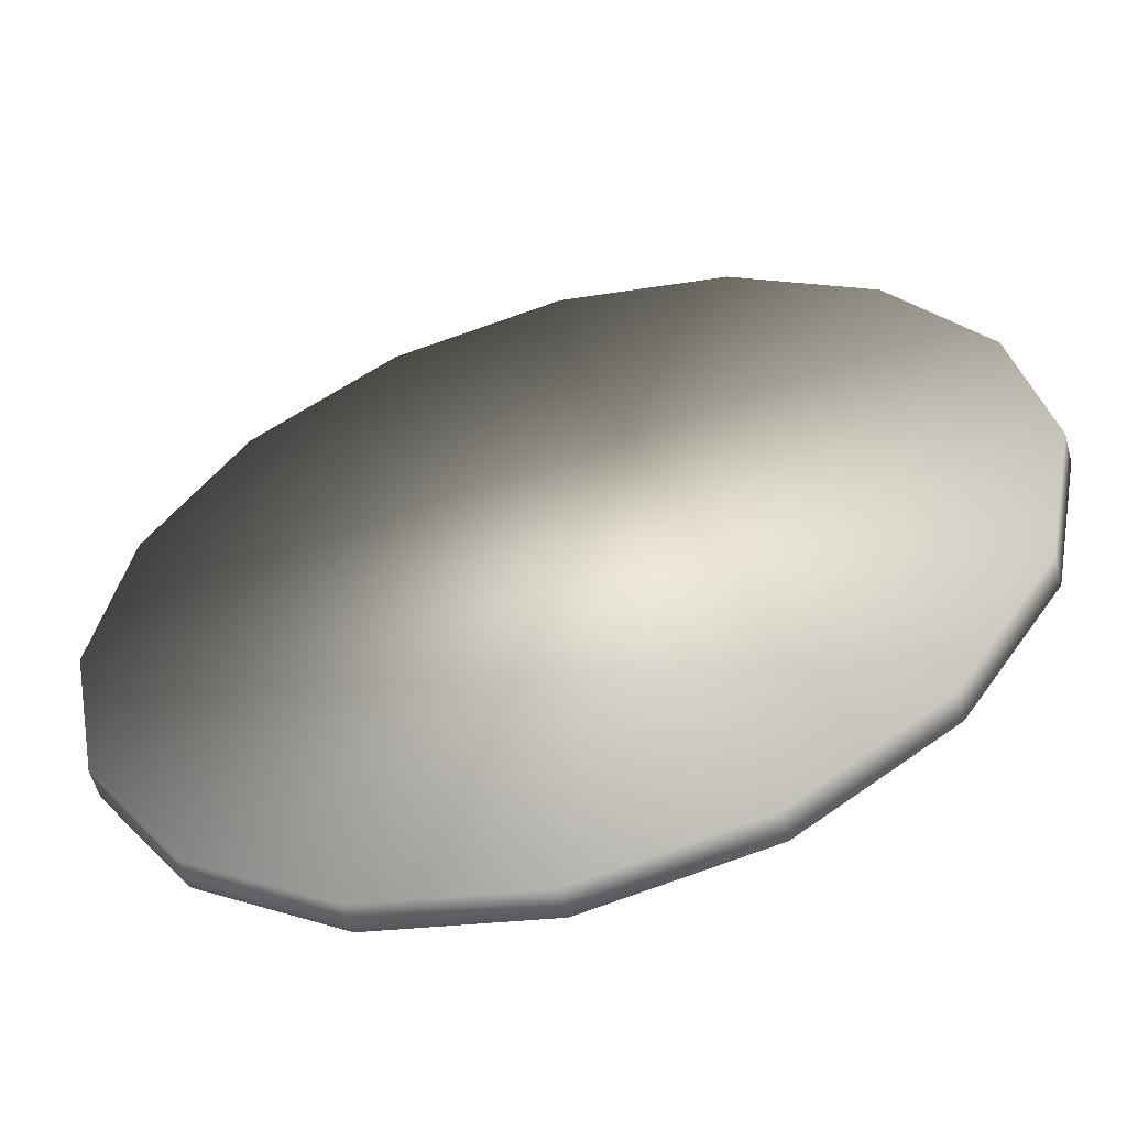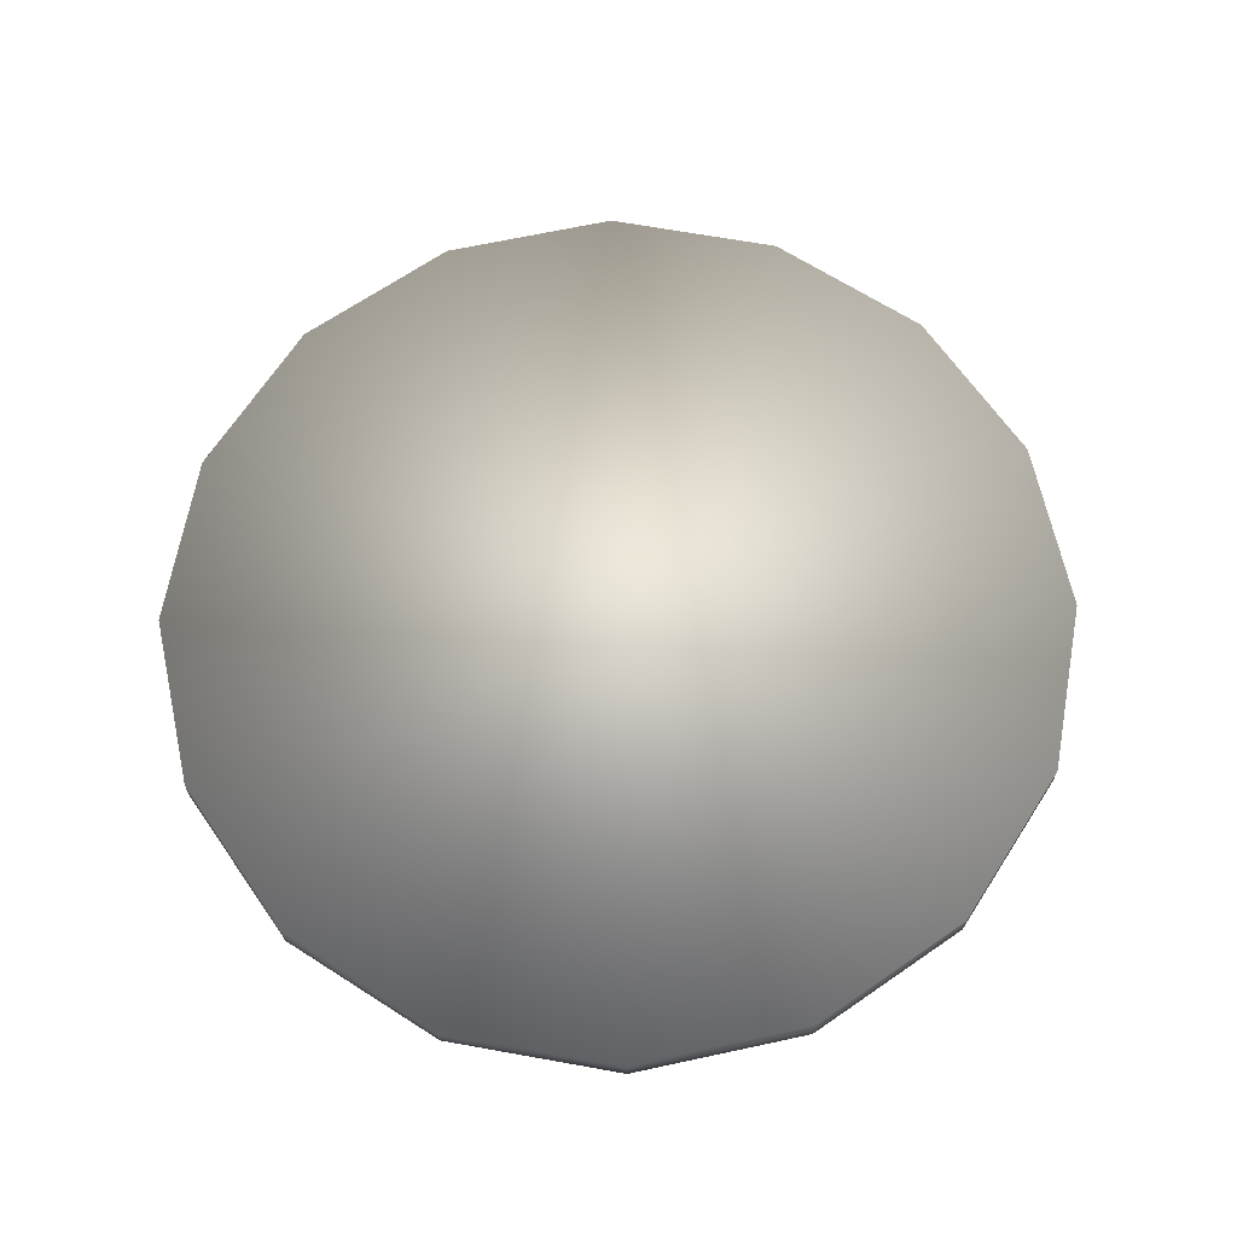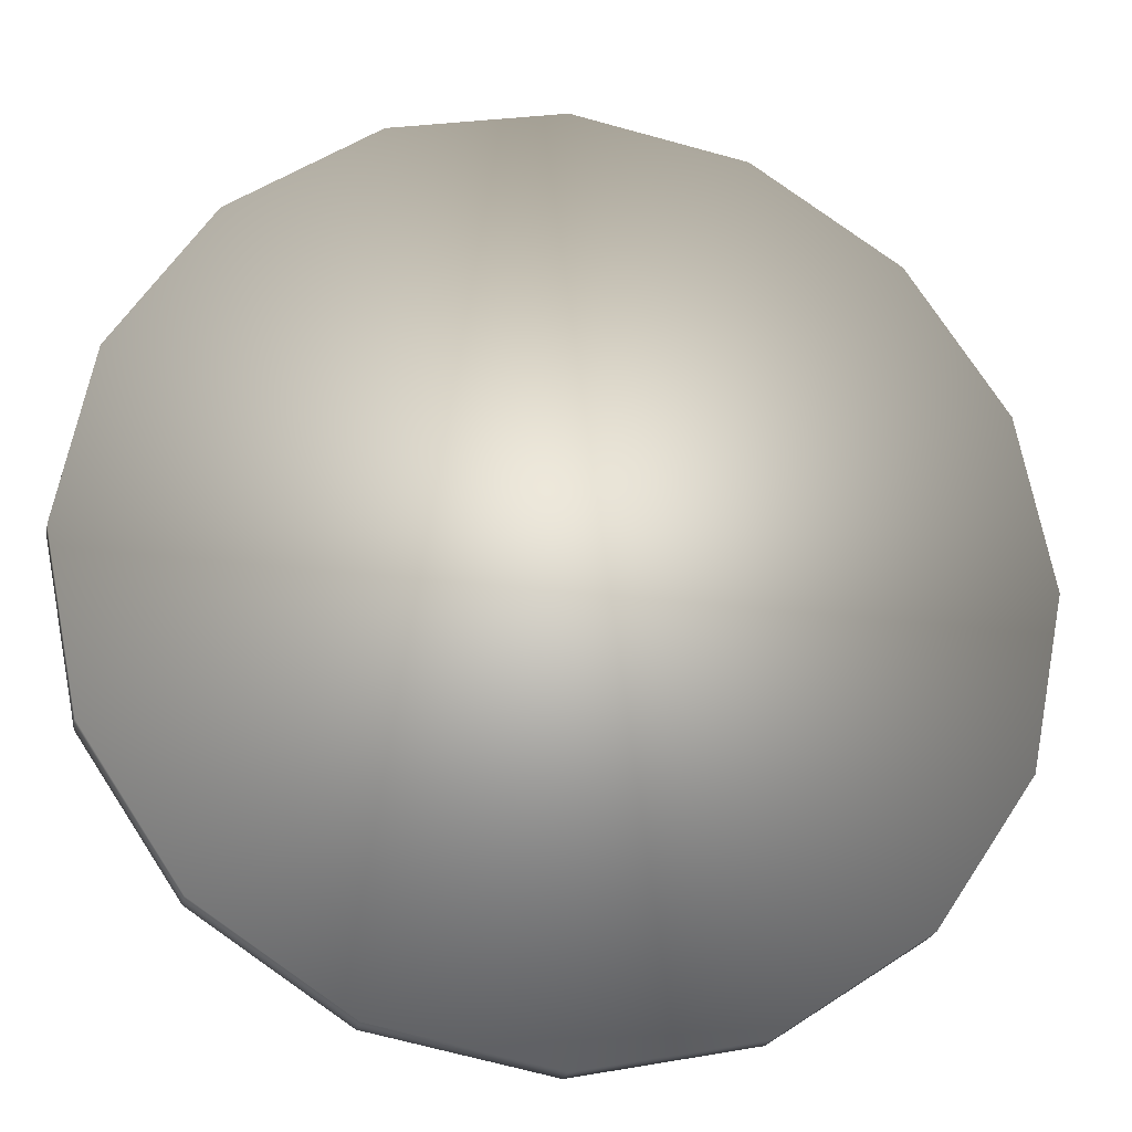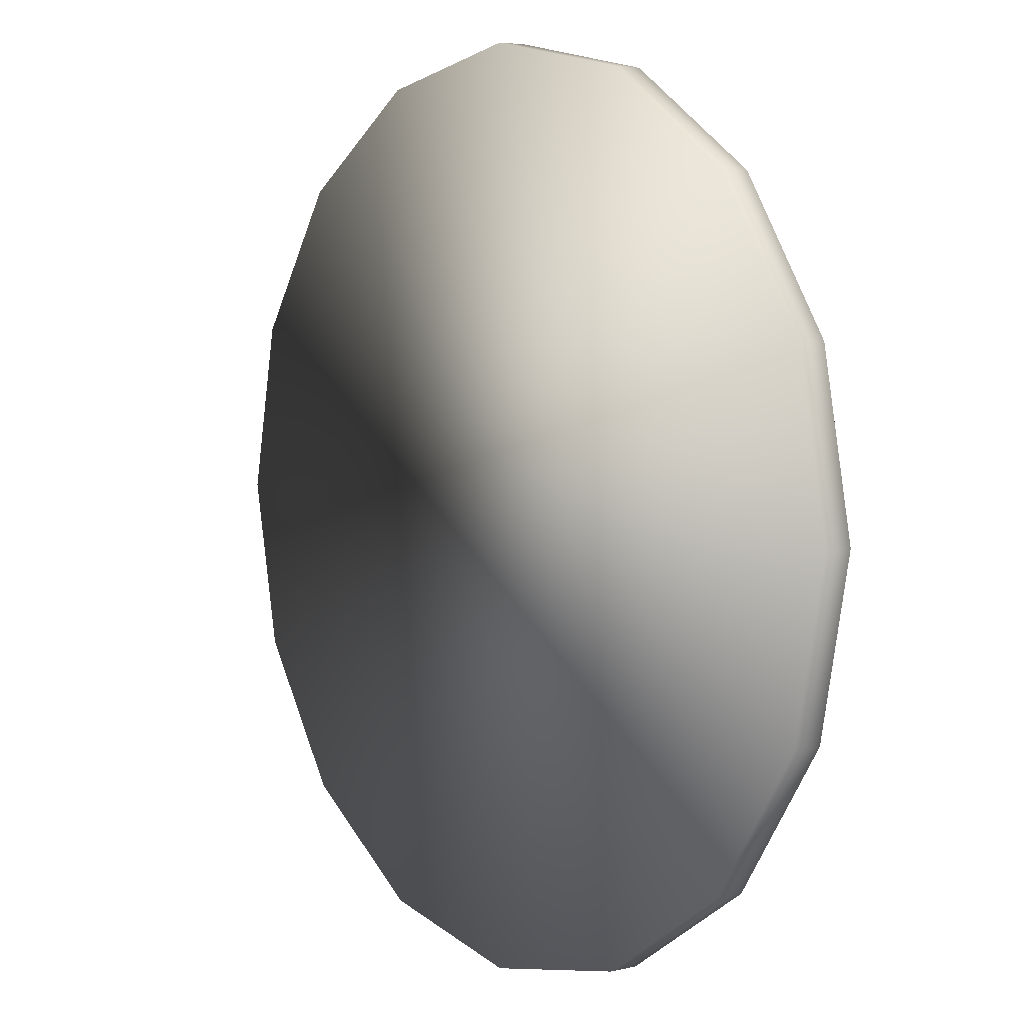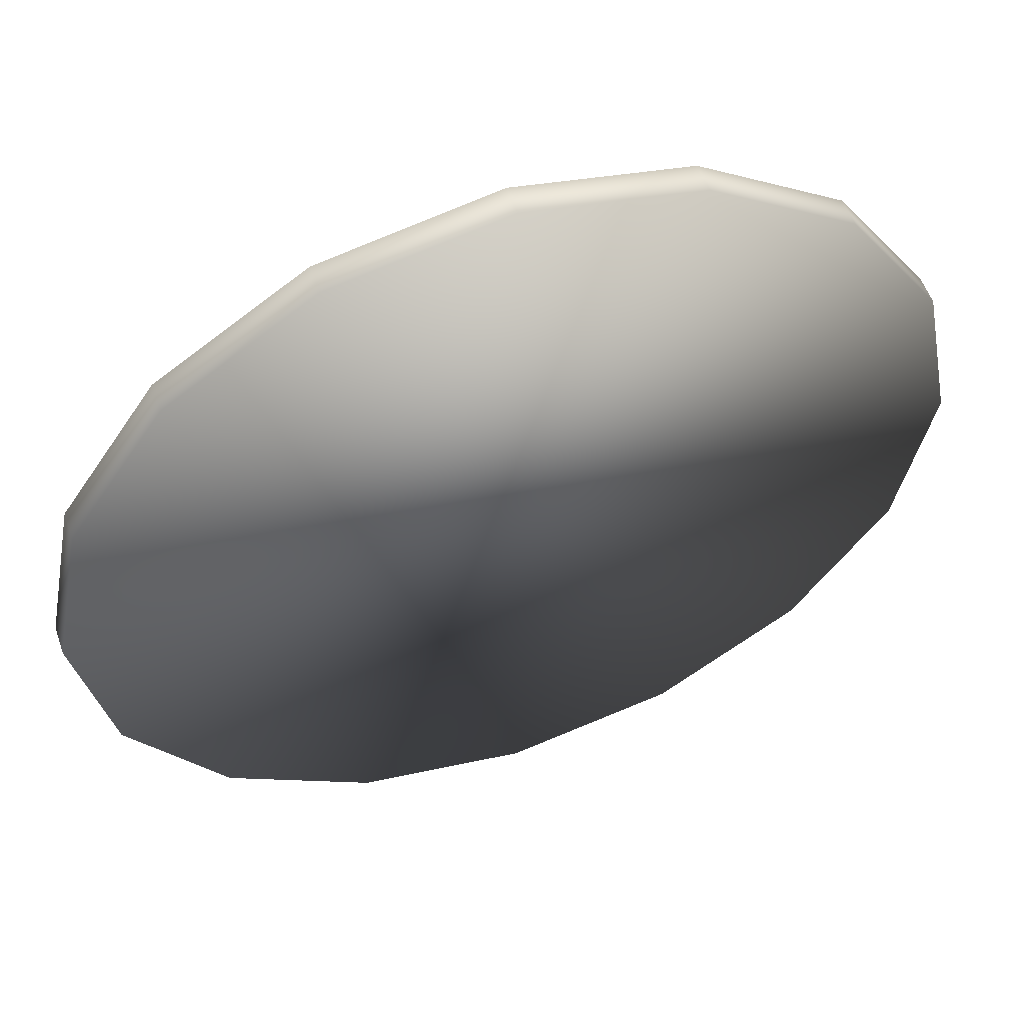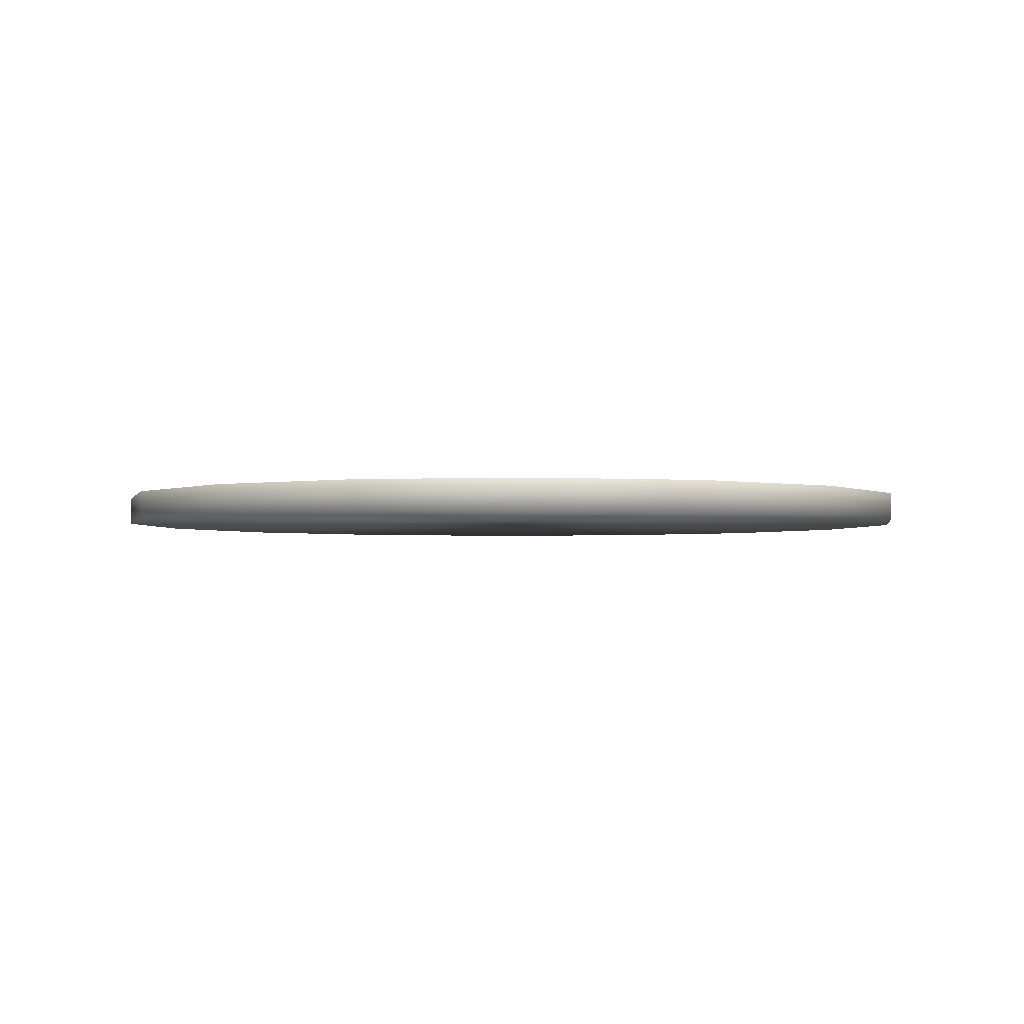
<metadata>
{"format":"obj","ext":"obj","renderer":"f3d","projection":"perspective","resolution":1024,"background":"white","views":[{"elev":-55.5,"azim":15.5,"up":"+Z"},{"elev":66.5,"azim":-113.5,"up":"+Y"},{"elev":-21.9,"azim":169.6,"up":"+Z"},{"elev":5.0,"azim":53.0,"up":"+Z"},{"elev":55.1,"azim":160.9,"up":"+Z"},{"elev":-2.4,"azim":64.8,"up":"+Y"}]}
</metadata>
<code>
o water
v 0.262 -1.092 -2.945e-17
v 0.2421 -1.092 0.1003
v 0.1853 -1.092 0.1853
v 0.1003 -1.092 0.2421
v -1.98e-17 -1.092 0.262
v -0.1003 -1.092 0.2421
v -0.1853 -1.092 0.1853
v -0.2421 -1.092 0.1003
v -0.262 -1.092 2.641e-18
v -0.2421 -1.092 -0.1003
v -0.1853 -1.092 -0.1853
v -0.1003 -1.092 -0.2421
v -8.397e-17 -1.092 -0.262
v 0.1003 -1.092 -0.2421
v 0.1853 -1.092 -0.1853
v 0.2421 -1.092 -0.1003
v 0.262 -1.109 -2.945e-17
v 0.2421 -1.109 0.1003
v 0.1853 -1.109 0.1853
v 0.1003 -1.109 0.2421
v -1.98e-17 -1.109 0.262
v -0.1003 -1.109 0.2421
v -0.1853 -1.109 0.1853
v -0.2421 -1.109 0.1003
v -0.262 -1.109 2.641e-18
v -0.2421 -1.109 -0.1003
v -0.1853 -1.109 -0.1853
v -0.1003 -1.109 -0.2421
v -8.397e-17 -1.109 -0.262
v 0.1003 -1.109 -0.2421
v 0.1853 -1.109 -0.1853
v 0.2421 -1.109 -0.1003
g water_default
f 1 16 15 14 13 12 11 10 9 8 7 6 5 4 3 2
f 1 17 32 16
f 2 18 17 1
f 3 19 18 2
f 4 20 19 3
f 5 21 20 4
f 6 22 21 5
f 7 23 22 6
f 8 24 23 7
f 9 25 24 8
f 10 26 25 9
f 11 27 26 10
f 12 28 27 11
f 13 29 28 12
f 14 30 29 13
f 15 31 30 14
f 16 32 31 15
f 18 19 20 21 22 23 24 25 26 27 28 29 30 31 32 17

</code>
